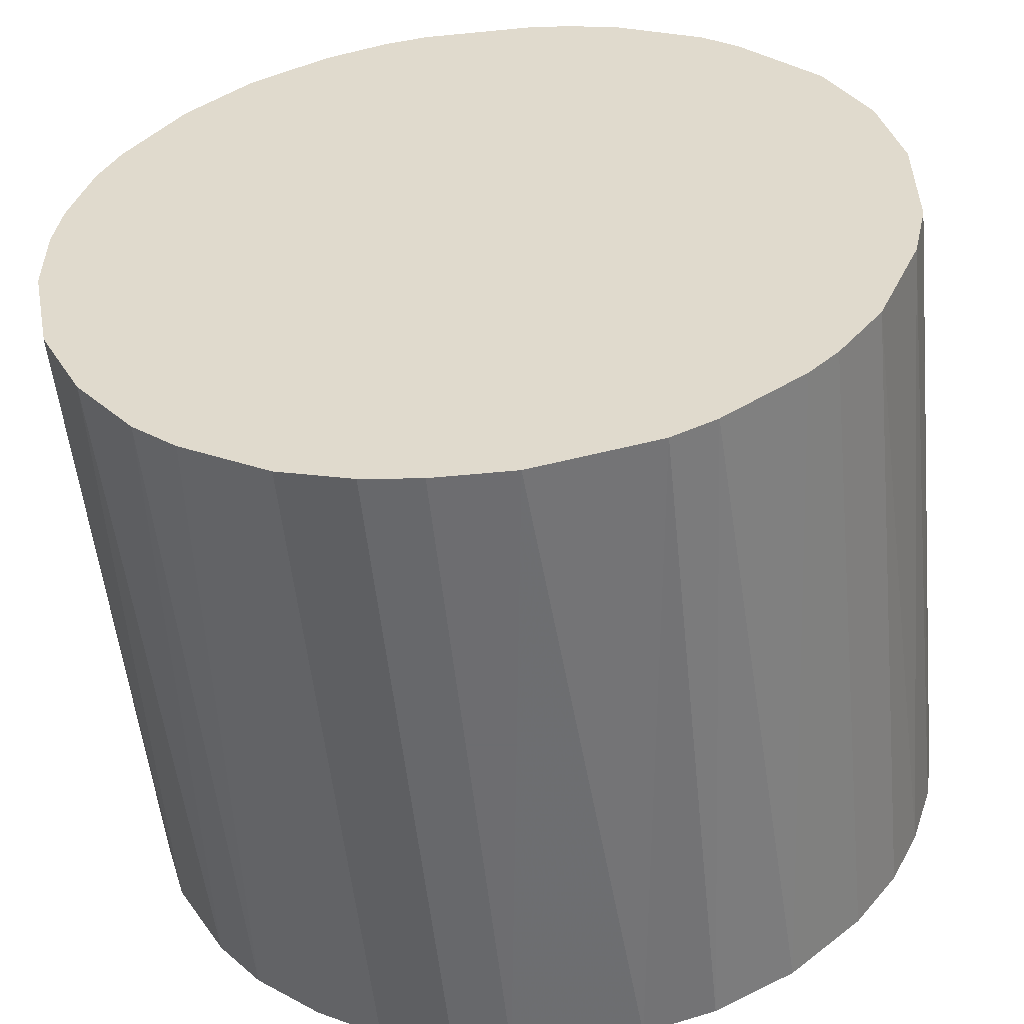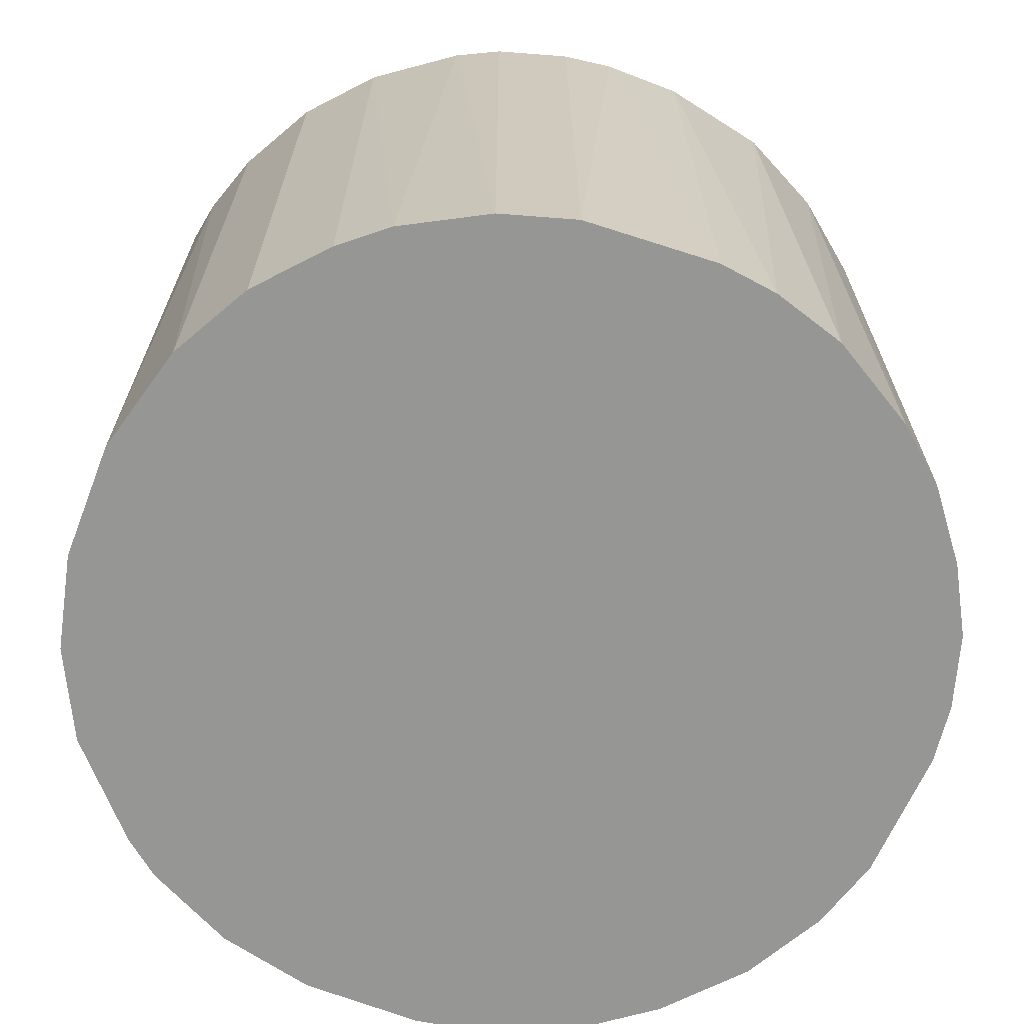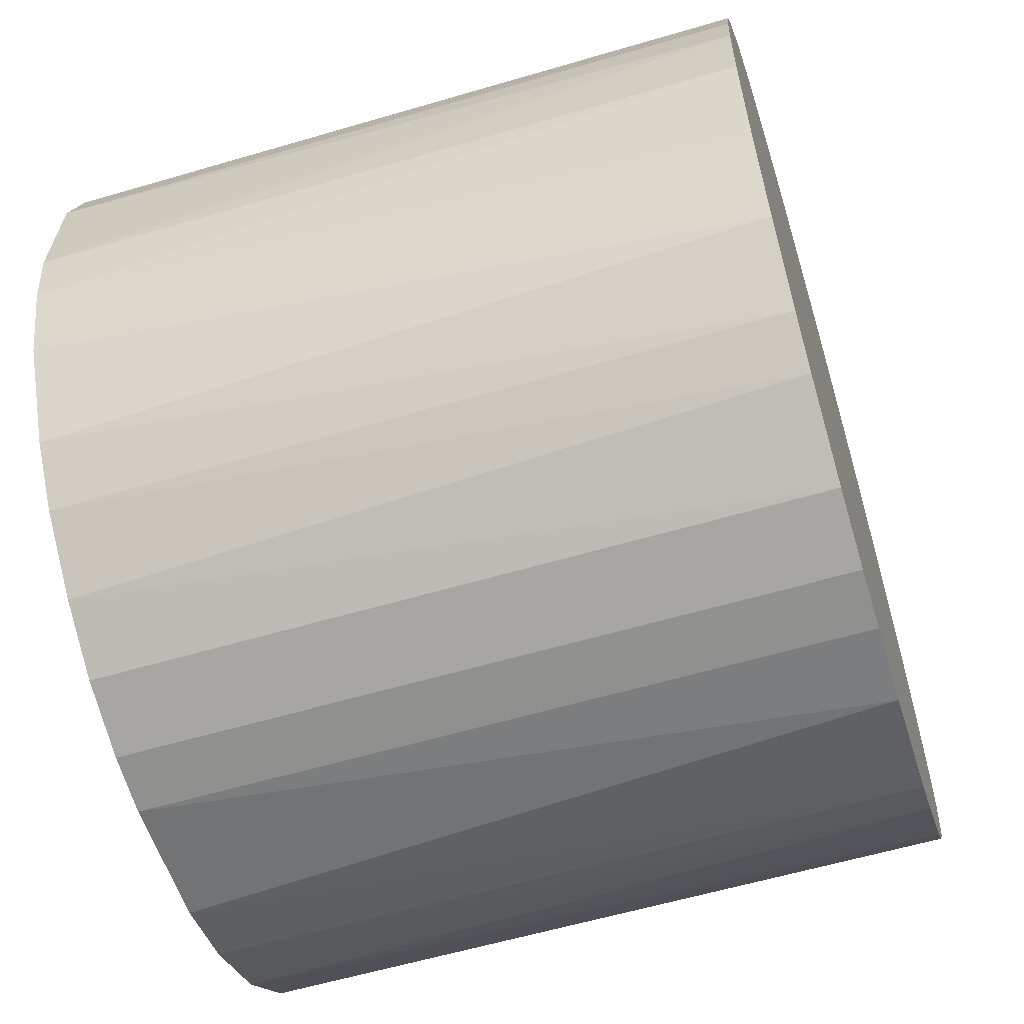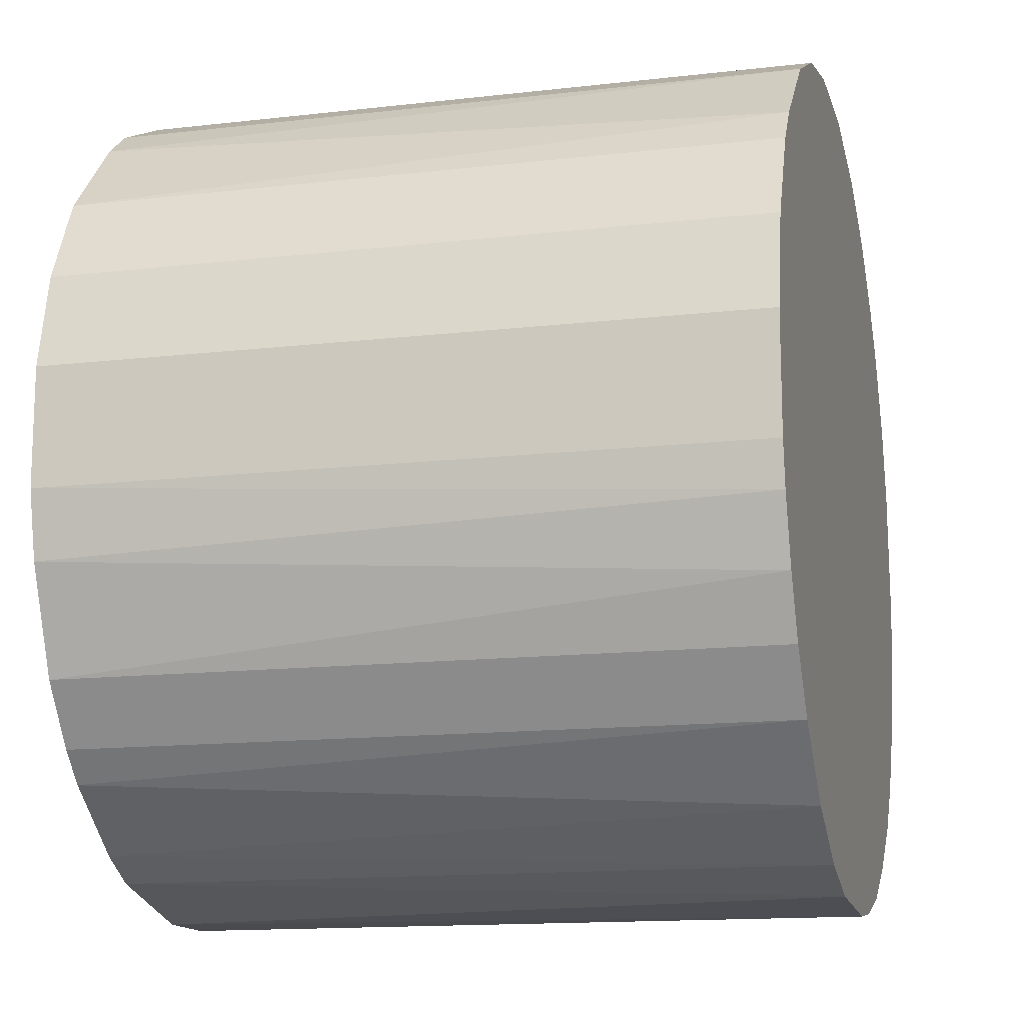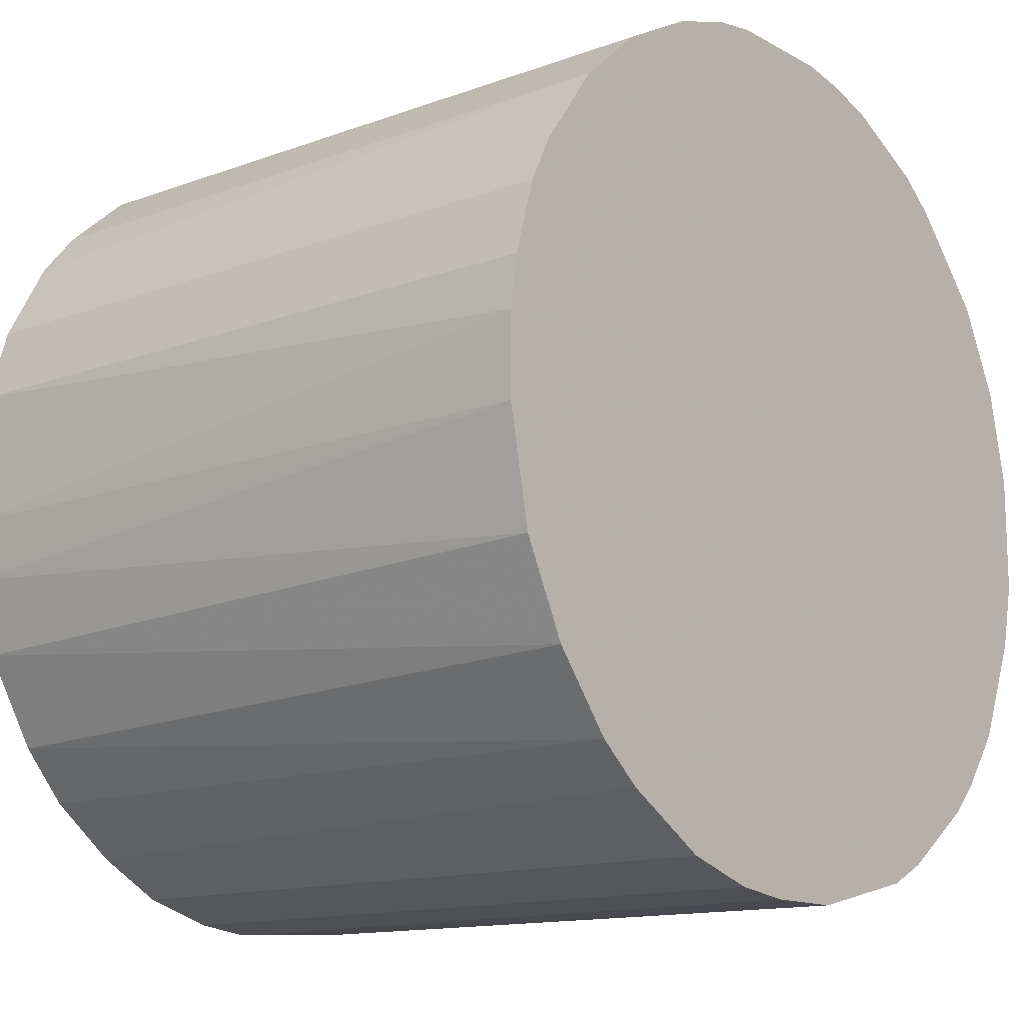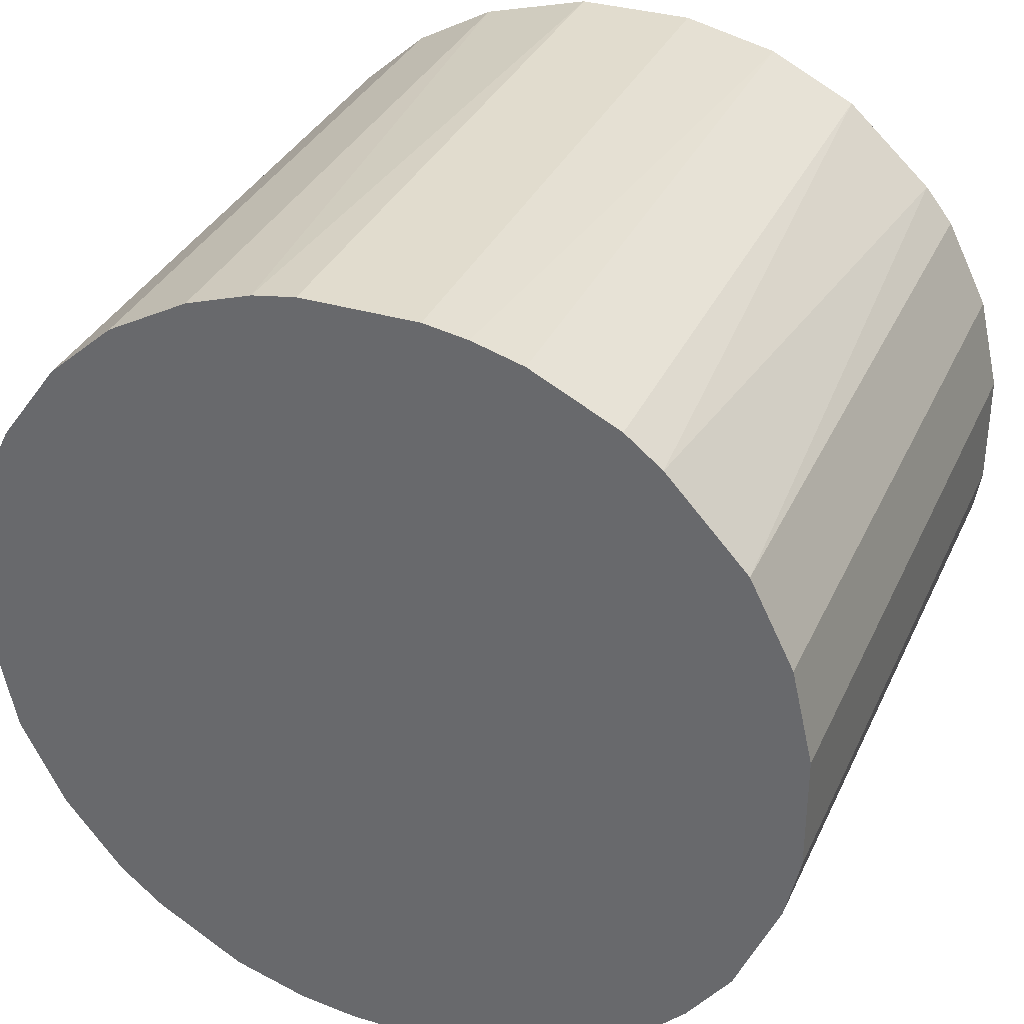
<metadata>
{"format":"obj","ext":"obj","renderer":"f3d","projection":"perspective","resolution":1024,"background":"white","views":[{"elev":-54.1,"azim":5.9,"up":"+Y"},{"elev":-67.7,"azim":-111.1,"up":"+Z"},{"elev":-59.0,"azim":-73.1,"up":"+Y"},{"elev":-14.0,"azim":104.4,"up":"+Y"},{"elev":-13.6,"azim":-50.6,"up":"+Y"},{"elev":34.0,"azim":22.1,"up":"+Y"}]}
</metadata>
<code>
o convex_0
v 0.02496 -0.007651 0.02123
v -0.02597 -0.002288 -0.02123
v -0.02597 -0.002288 0.02123
v 0.003517 0.02586 -0.02123
v 0.005749 -0.02552 -0.02123
v -0.006306 0.02541 0.02123
v -0.01033 -0.02418 0.02123
v 0.02452 0.009326 -0.02123
v 0.01692 0.02005 0.02123
v -0.01927 0.01782 -0.02123
v -0.01837 -0.01882 -0.02123
v 0.02228 -0.0139 -0.02123
v 0.0129 -0.02284 0.02123
v -0.02284 0.0129 0.02123
v -0.02195 -0.01435 0.02123
v 0.02452 0.009326 0.02123
v 0.01469 0.02183 -0.02123
v 0.006196 0.02541 0.02123
v -0.00586 -0.02552 -0.02123
v 0.002624 -0.02597 0.02123
v 0.02586 -0.003627 -0.02123
v -0.01033 0.02407 -0.02123
v -0.01525 0.02139 0.02123
v -0.02552 0.005749 -0.02123
v 0.01514 -0.0215 -0.02123
v 0.01961 -0.01748 0.02123
v -0.02418 -0.01033 -0.02123
v 0.02184 0.01468 -0.02123
v 0.02586 0.003517 0.02123
v -0.02552 0.005749 0.02123
v -0.01837 -0.01882 0.02123
v -0.01435 -0.02194 -0.02123
v -0.02418 0.01022 -0.02123
v -0.003627 0.02586 -0.02123
v 0.02184 0.01468 0.02123
v -0.02463 -0.008991 0.02123
v 0.009327 0.02452 0.02123
v 0.02586 0.003517 -0.02123
v 0.009327 0.02452 -0.02123
v -0.00586 -0.02552 0.02123
v -0.003627 0.02586 0.02123
v -0.002288 -0.02597 -0.02123
v 0.01022 -0.02418 0.02123
v 0.02228 -0.0139 0.02123
v 0.02407 -0.01033 -0.02123
v -0.01927 0.01782 0.02123
v -0.01525 0.02139 -0.02123
v 0.02586 -0.003627 0.02123
v 0.01022 -0.02418 -0.02123
v -0.02106 -0.01569 -0.02123
v 0.01961 -0.01748 -0.02123
v -0.0215 0.01514 -0.02123
v 0.02005 0.01692 -0.02123
v -0.01033 -0.02418 -0.02123
v -0.02552 -0.00586 -0.02123
v -0.02597 0.002624 0.02123
v -0.01569 -0.02106 0.02123
v -0.01033 0.02407 0.02123
v 0.01469 0.02183 0.02123
v 0.003517 0.02586 0.02123
v 0.01782 -0.01927 0.02123
v -0.02418 0.01022 0.02123
v 0.02541 -0.006306 -0.02123
v -0.002288 -0.02597 0.02123
f 40 42 64
f 2 4 5
f 3 1 6
f 1 3 7
f 5 4 8
f 6 1 9
f 4 2 10
f 2 5 11
f 5 8 12
f 1 7 13
f 3 6 14
f 7 3 15
f 9 1 16
f 8 4 17
f 6 9 18
f 11 5 19
f 13 7 20
f 12 8 21
f 4 10 22
f 14 6 23
f 10 2 24
f 5 12 25
f 1 13 26
f 2 11 27
f 16 8 28
f 8 17 28
f 16 1 29
f 8 16 29
f 3 14 30
f 7 15 31
f 11 19 32
f 10 24 33
f 24 30 33
f 4 22 34
f 22 6 34
f 9 16 35
f 16 28 35
f 15 3 36
f 27 15 36
f 18 9 37
f 21 8 38
f 8 29 38
f 29 21 38
f 17 4 39
f 4 18 39
f 37 17 39
f 18 37 39
f 7 19 40
f 20 7 40
f 6 18 41
f 4 34 41
f 34 6 41
f 19 5 42
f 5 20 42
f 40 19 42
f 13 20 43
f 20 5 43
f 1 26 44
f 26 12 44
f 12 21 45
f 1 44 45
f 44 12 45
f 23 10 46
f 14 23 46
f 22 10 47
f 10 23 47
f 23 22 47
f 29 1 48
f 21 29 48
f 5 25 49
f 25 13 49
f 13 43 49
f 43 5 49
f 27 11 50
f 15 27 50
f 11 31 50
f 31 15 50
f 25 12 51
f 12 26 51
f 10 33 52
f 33 14 52
f 46 10 52
f 14 46 52
f 17 9 53
f 28 17 53
f 9 35 53
f 35 28 53
f 19 7 54
f 7 32 54
f 32 19 54
f 3 2 55
f 2 27 55
f 36 3 55
f 27 36 55
f 2 3 56
f 24 2 56
f 3 30 56
f 30 24 56
f 7 31 57
f 31 11 57
f 32 7 57
f 11 32 57
f 6 22 58
f 22 23 58
f 23 6 58
f 9 17 59
f 17 37 59
f 37 9 59
f 18 4 60
f 4 41 60
f 41 18 60
f 13 25 61
f 26 13 61
f 25 51 61
f 51 26 61
f 30 14 62
f 14 33 62
f 33 30 62
f 1 45 63
f 45 21 63
f 48 1 63
f 21 48 63
f 20 40 64
f 42 20 64

</code>
